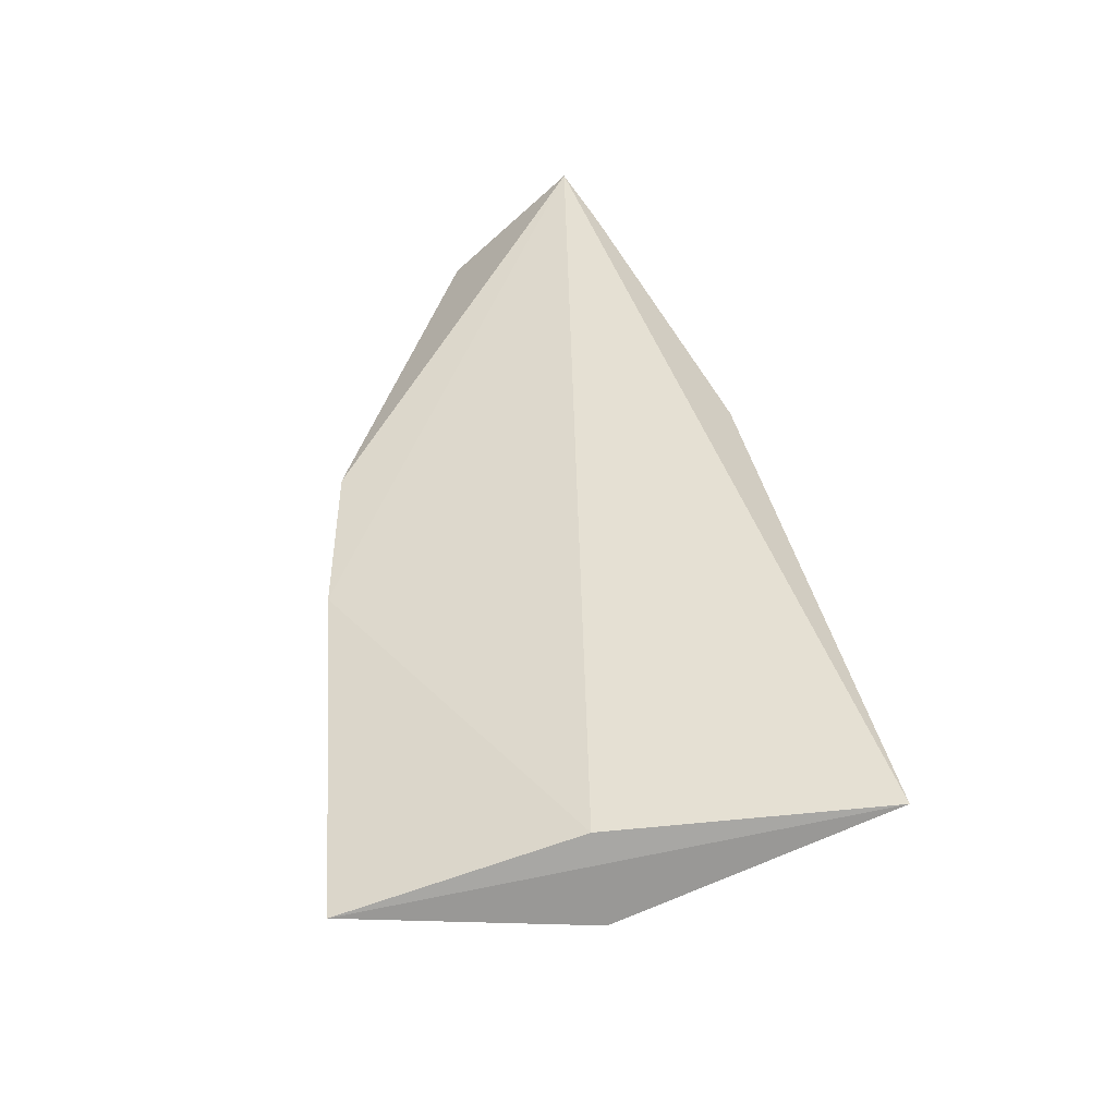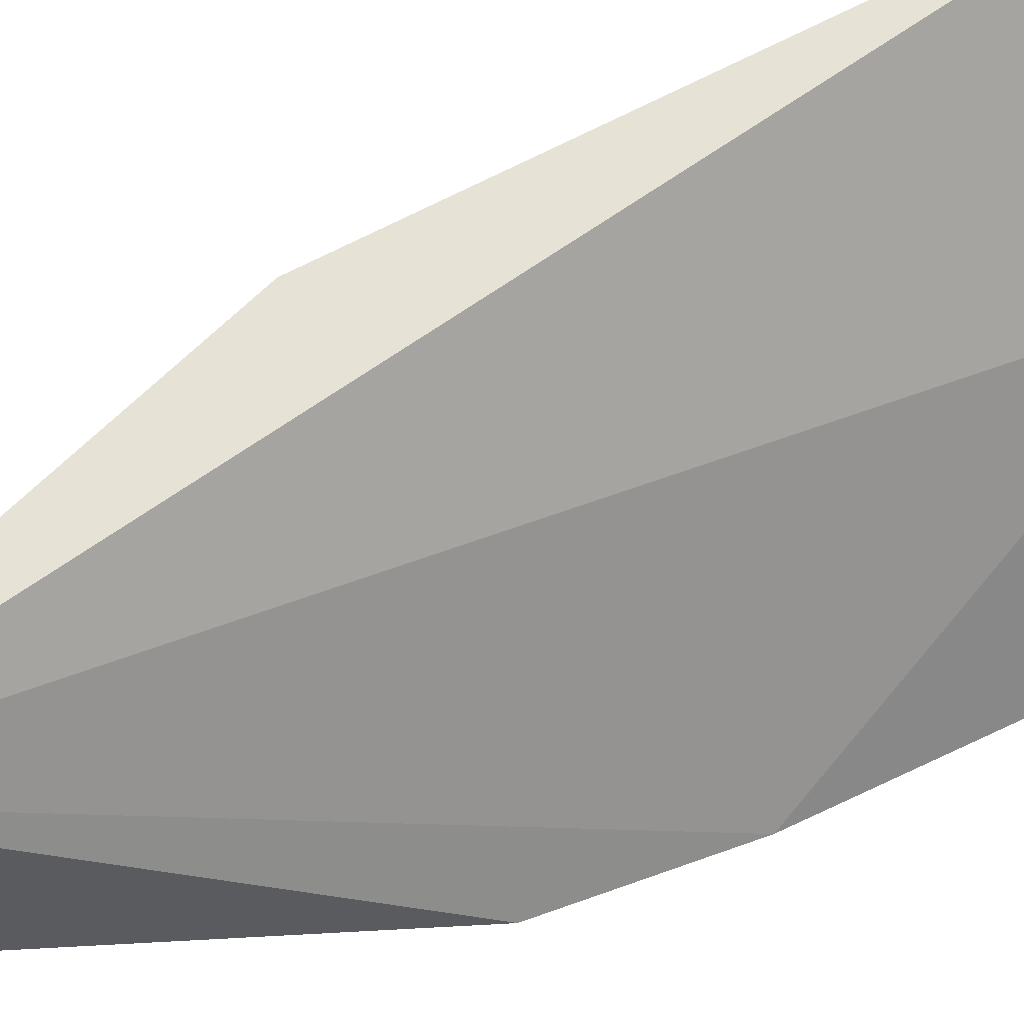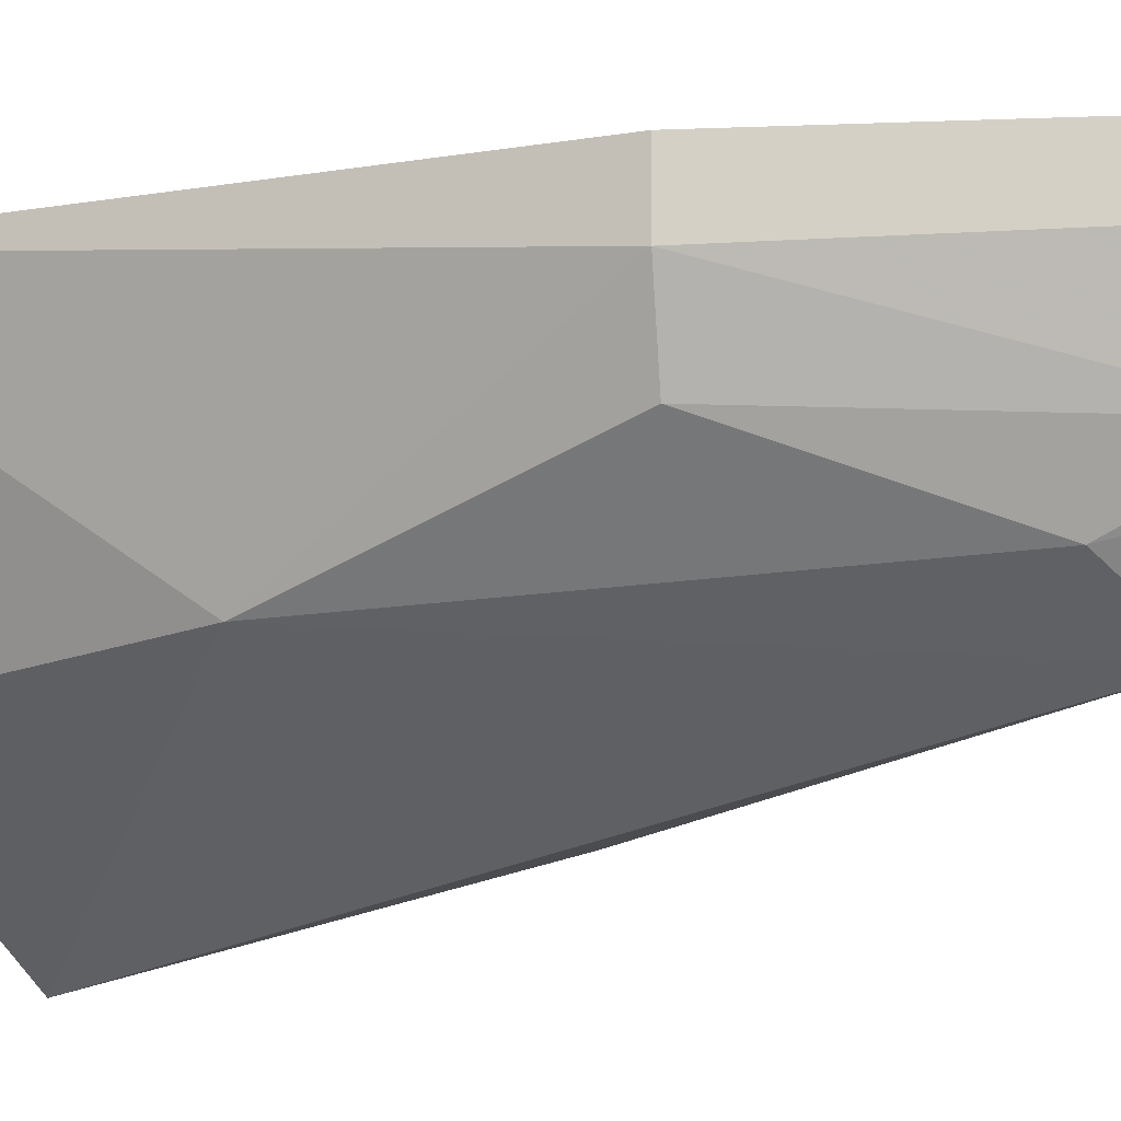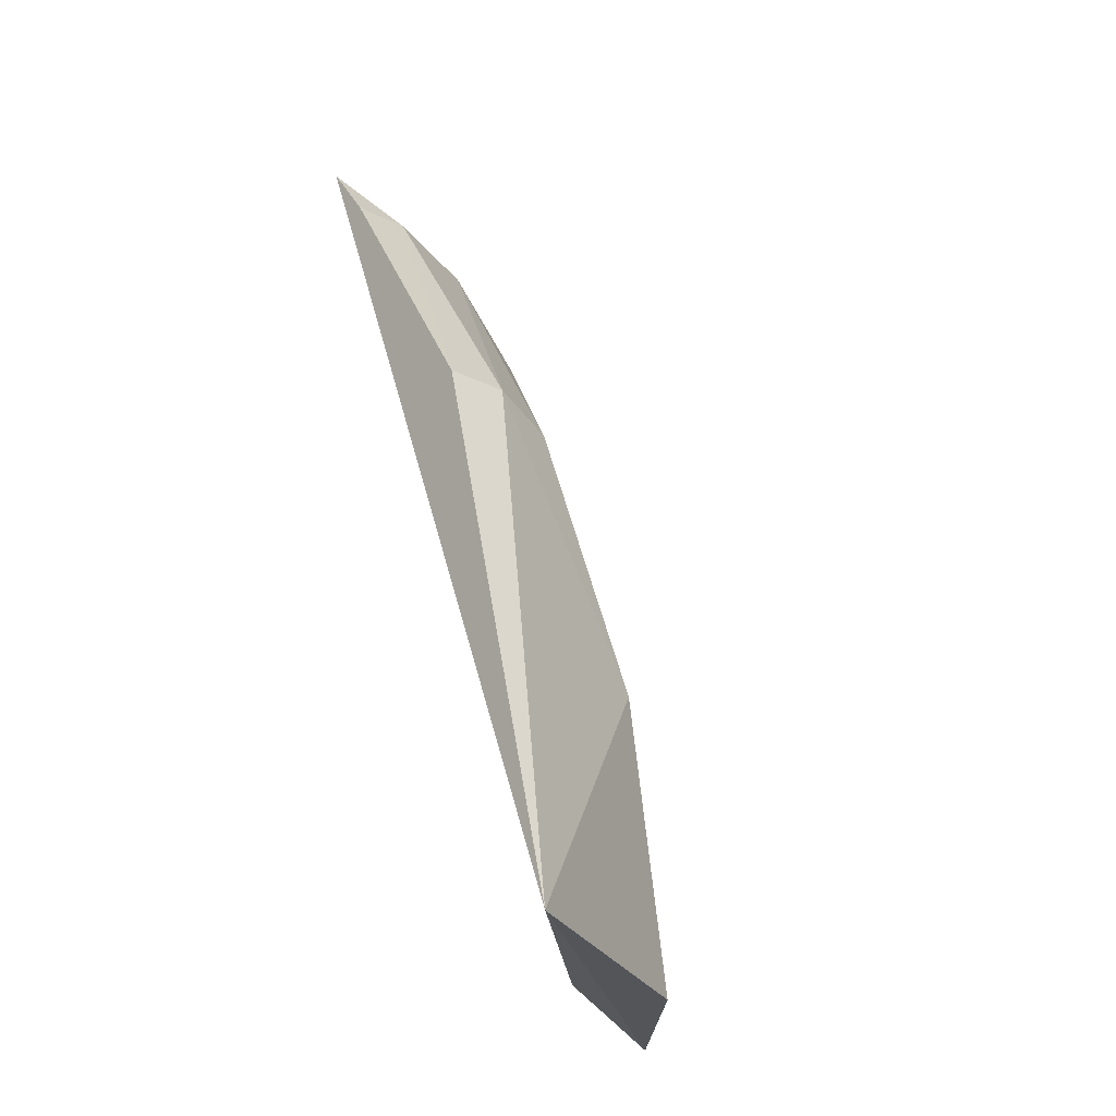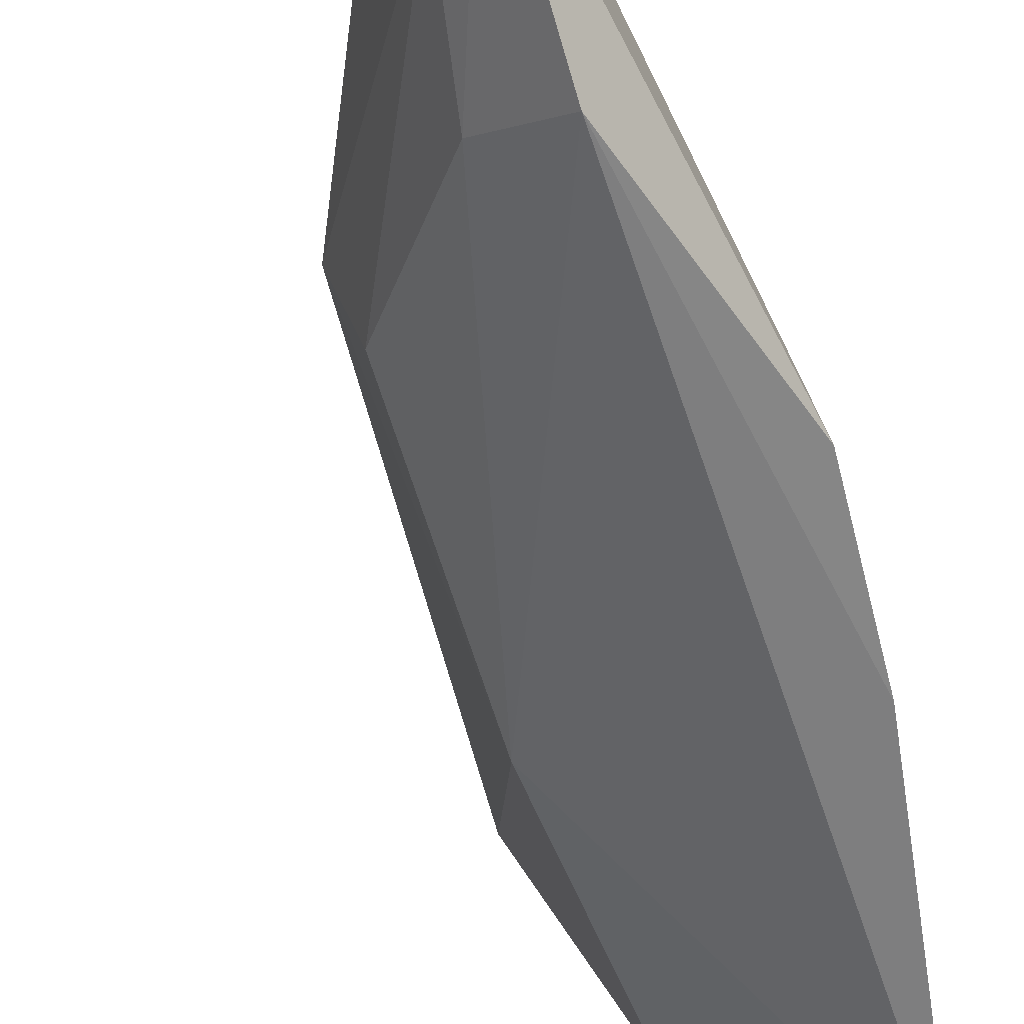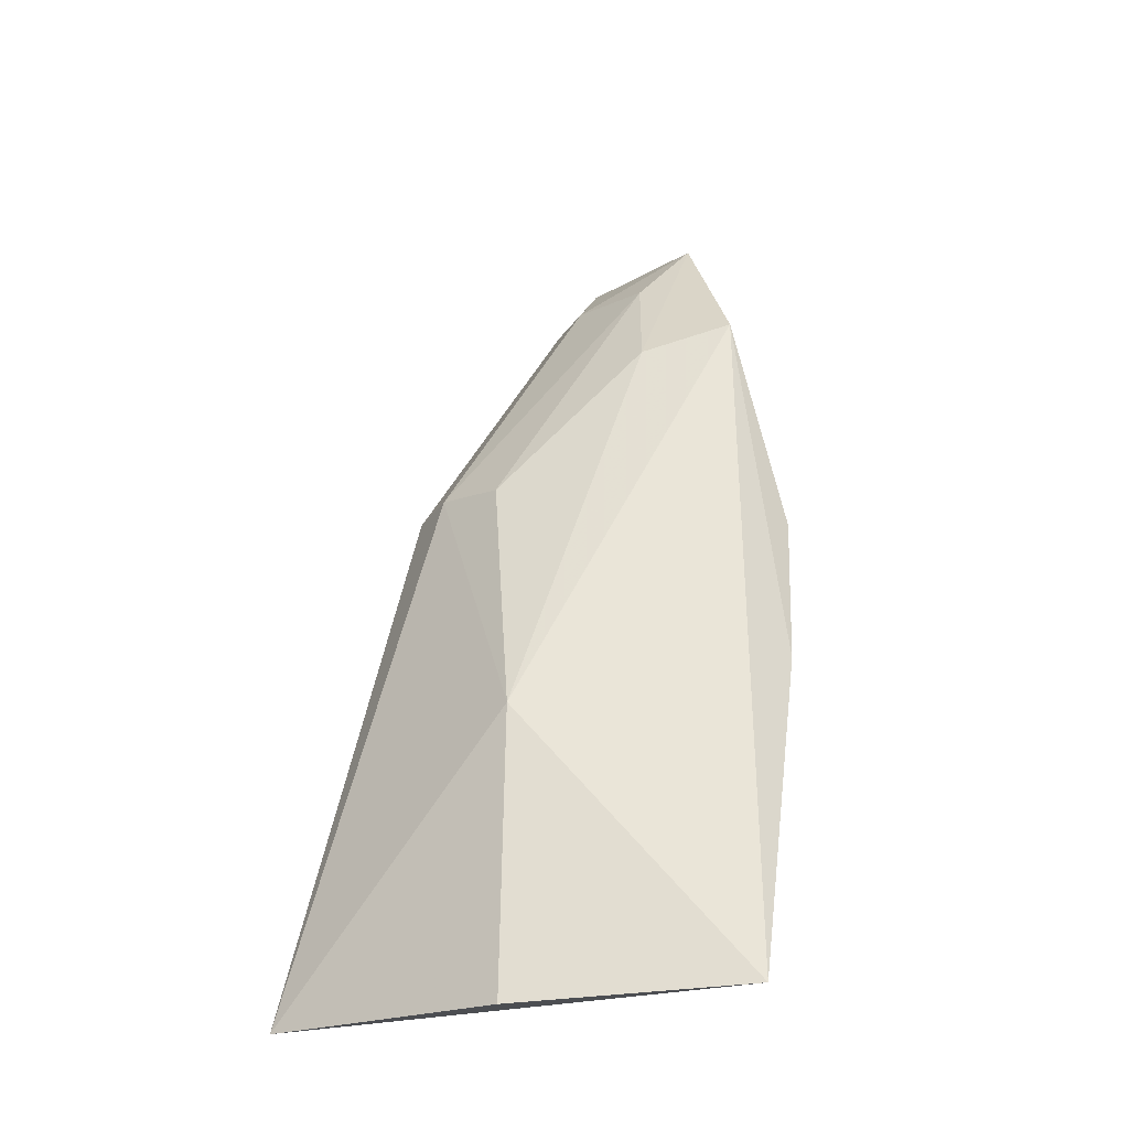
<metadata>
{"format":"obj","ext":"obj","renderer":"f3d","projection":"perspective","resolution":1024,"background":"white","views":[{"elev":-60.8,"azim":-38.4,"up":"+Y"},{"elev":63.1,"azim":-105.0,"up":"+Z"},{"elev":-11.7,"azim":126.6,"up":"+Z"},{"elev":-26.3,"azim":49.0,"up":"+Y"},{"elev":-46.6,"azim":-156.2,"up":"+Z"},{"elev":-24.5,"azim":152.1,"up":"+Y"}]}
</metadata>
<code>
v 0.0854 -0.3107 0.009826
v 0.07 -0.2584 -0.003069
v 0.0515 -0.224 0.009826
v 0.06817 -0.31 -0.008082
v 0.07217 -0.2573 0.009826
v 0.04805 -0.2782 -0.02068
v 0.07421 -0.3115 -0.01356
v 0.07236 -0.2572 0.004002
v 0.04959 -0.24 -0.01477
v 0.07251 -0.2837 -0.0112
v 0.0566 -0.3106 -0.02747
v 0.05413 -0.232 -0.004523
v 0.05642 -0.2306 0.004486
v 0.04545 -0.2627 -0.01733
v 0.05707 -0.2427 -0.009766
v 0.04864 -0.2259 -0.005551
v 0.0562 -0.2306 0.009826
f 4 1 3
f 5 3 1
f 6 4 3
f 8 5 1
f 10 1 7
f 10 8 1
f 10 2 8
f 11 7 1
f 11 1 4
f 11 4 6
f 11 10 7
f 11 6 9
f 11 9 10
f 12 8 2
f 13 5 8
f 13 8 12
f 14 9 6
f 14 6 3
f 15 10 9
f 15 2 10
f 15 12 2
f 16 13 12
f 16 3 13
f 16 14 3
f 16 9 14
f 16 15 9
f 16 12 15
f 17 13 3
f 17 3 5
f 17 5 13

</code>
